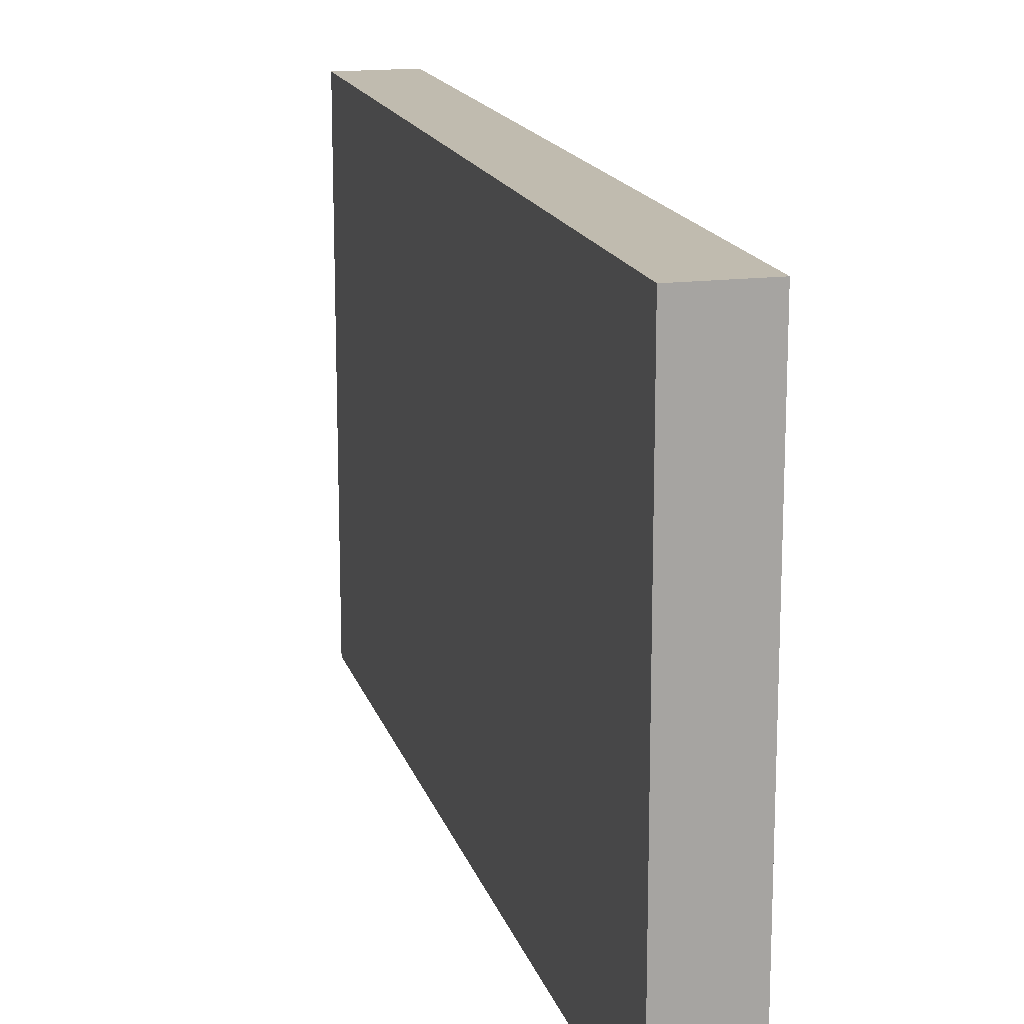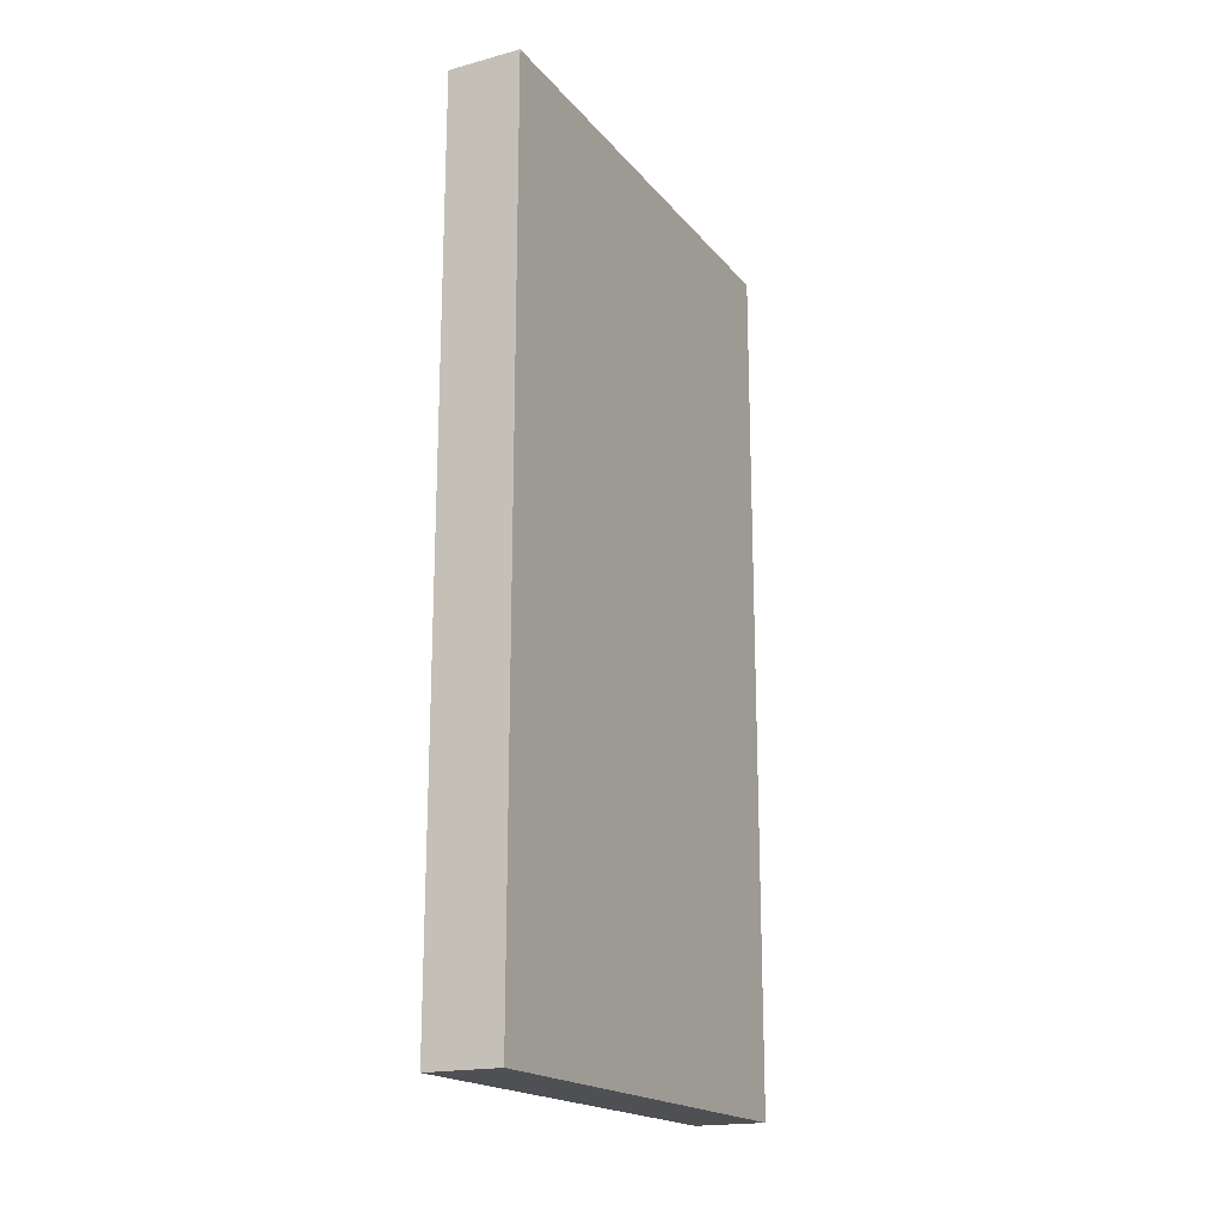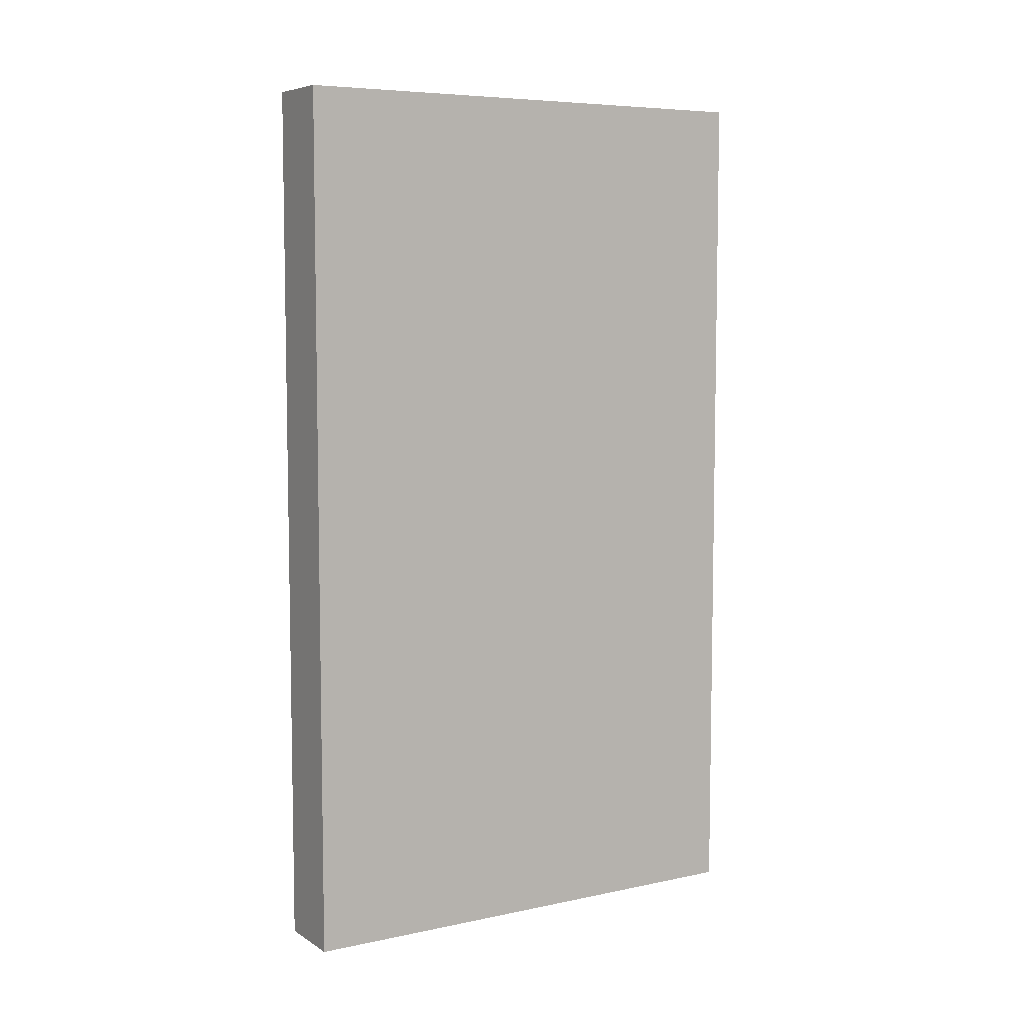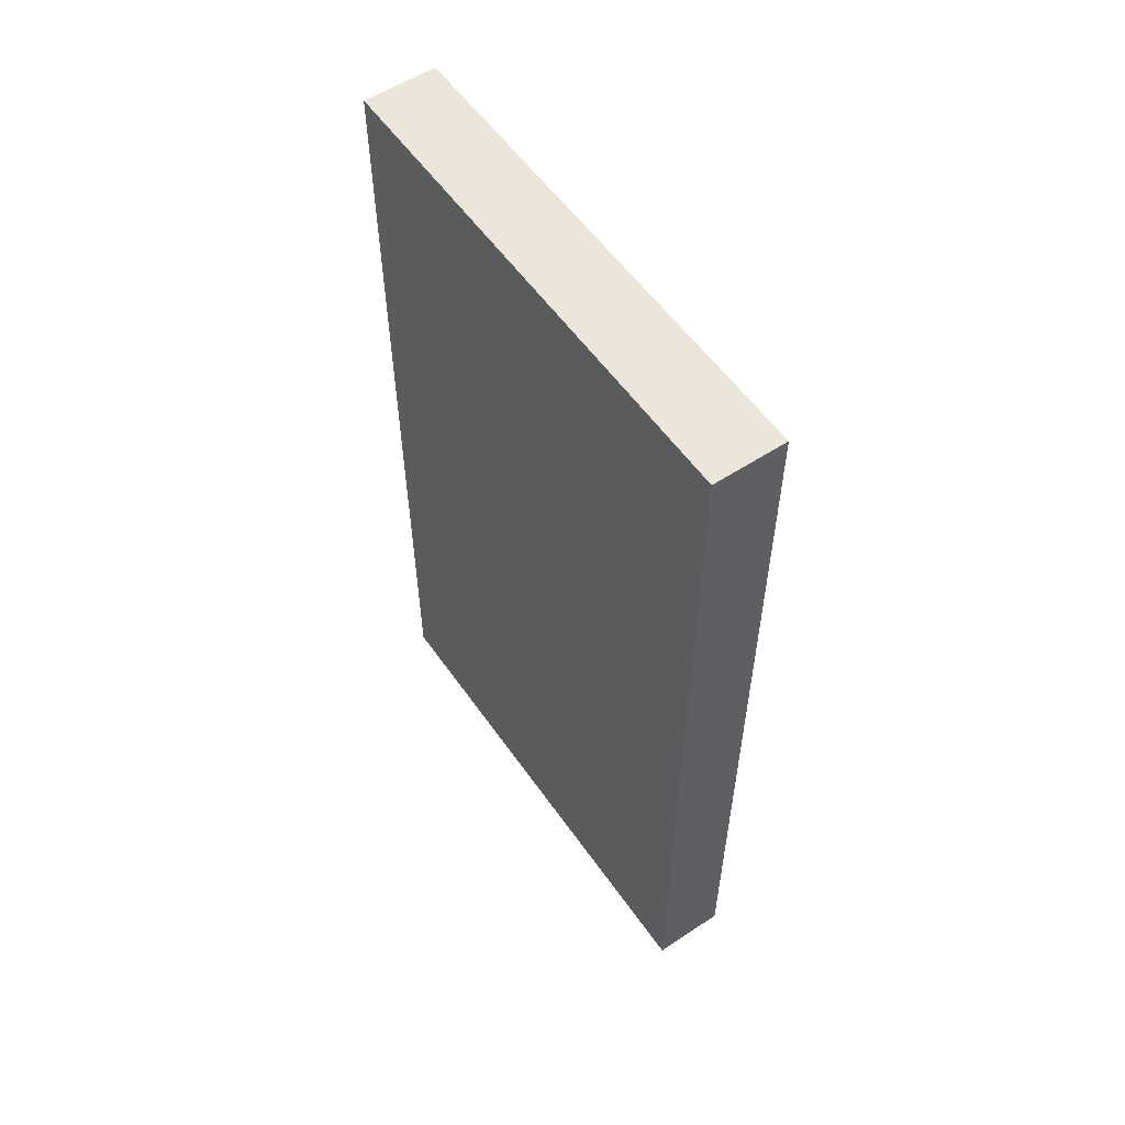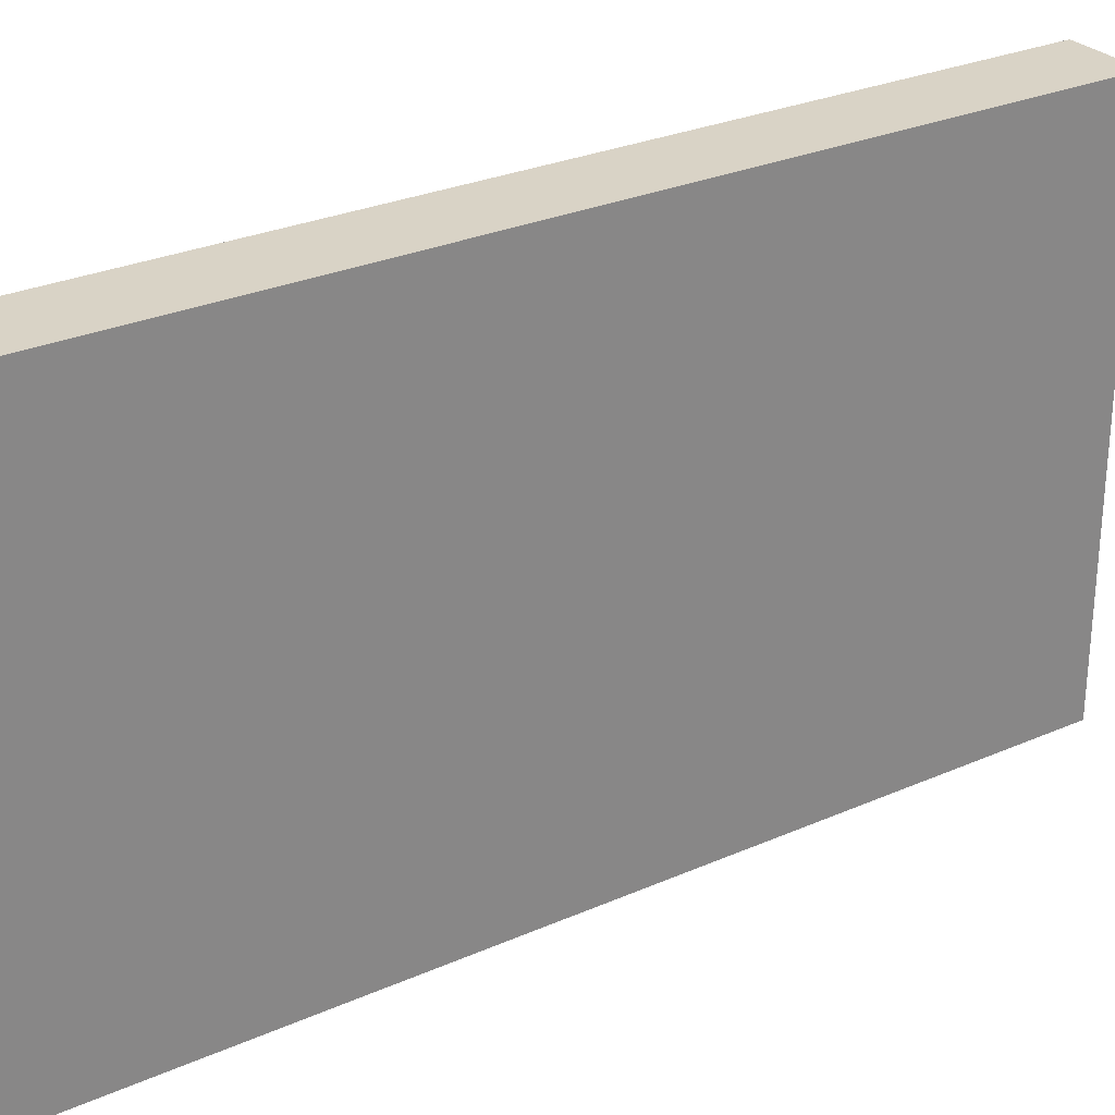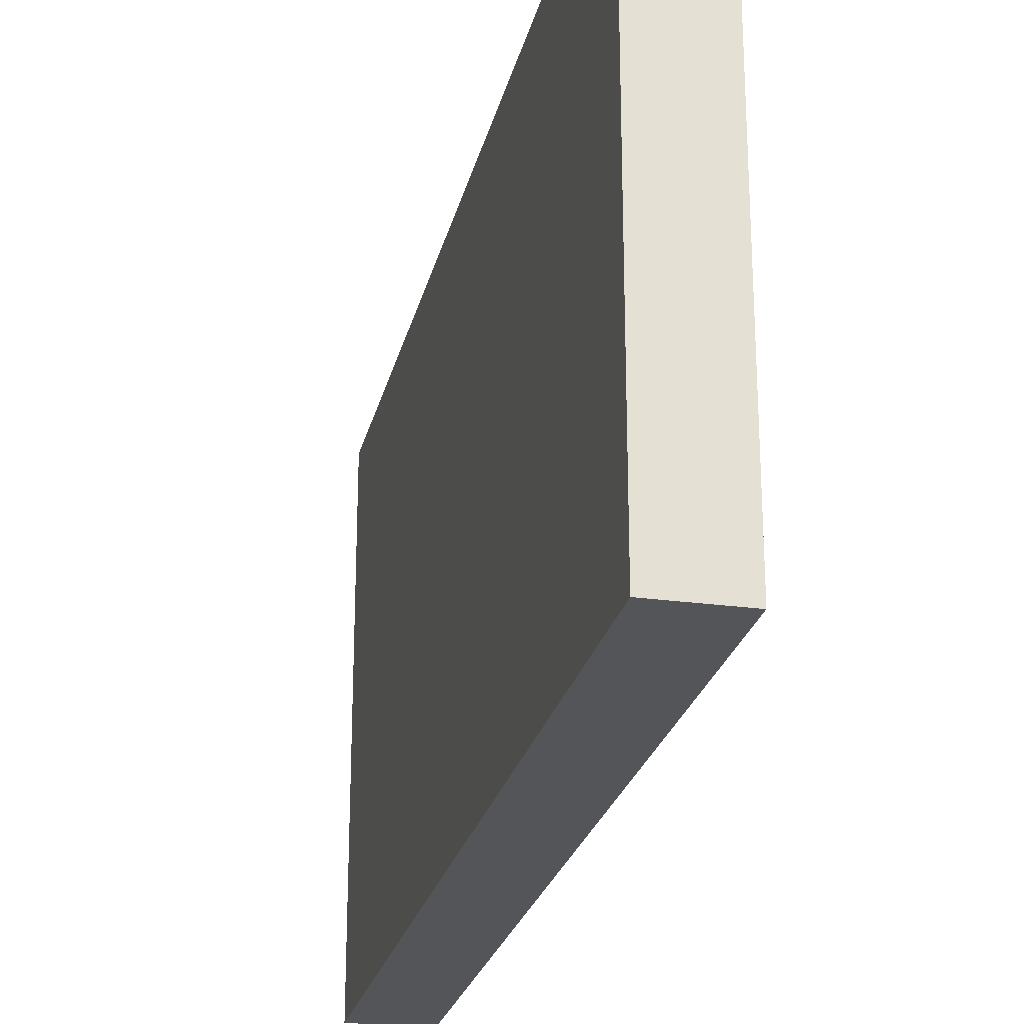
<metadata>
{"format":"obj","ext":"obj","renderer":"f3d","projection":"perspective","resolution":1024,"background":"white","views":[{"elev":16.2,"azim":165.4,"up":"+Z"},{"elev":-18.6,"azim":26.8,"up":"+Y"},{"elev":6.8,"azim":-121.4,"up":"+Y"},{"elev":56.0,"azim":145.5,"up":"+Y"},{"elev":28.3,"azim":-123.6,"up":"+Z"},{"elev":-24.8,"azim":167.3,"up":"+Z"}]}
</metadata>
<code>
v  -0.0019 0 1.755
v  -0.0019 0 -0.241
v  0.2905 0 -0.241
v  0.2905 0 1.755
v  -0.0019 3.509 1.755
v  0.2905 3.509 1.755
v  0.2905 3.509 -0.241
v  -0.0019 3.509 -0.241
o Box01
g Box01
f 1 2 3
f 3 4 1
f 5 6 7
f 7 8 5
f 1 4 6
f 6 5 1
f 4 3 7
f 7 6 4
f 3 2 8
f 8 7 3
f 2 1 5
f 5 8 2

</code>
